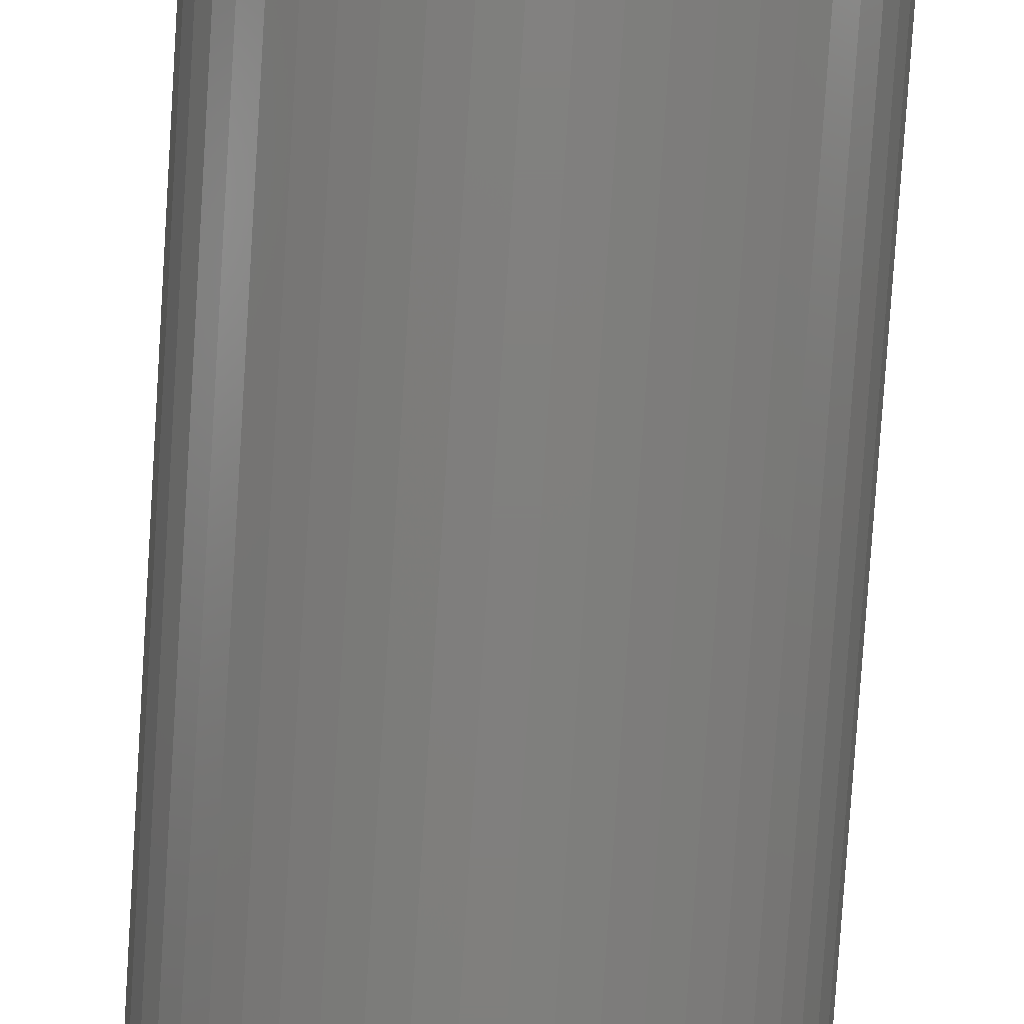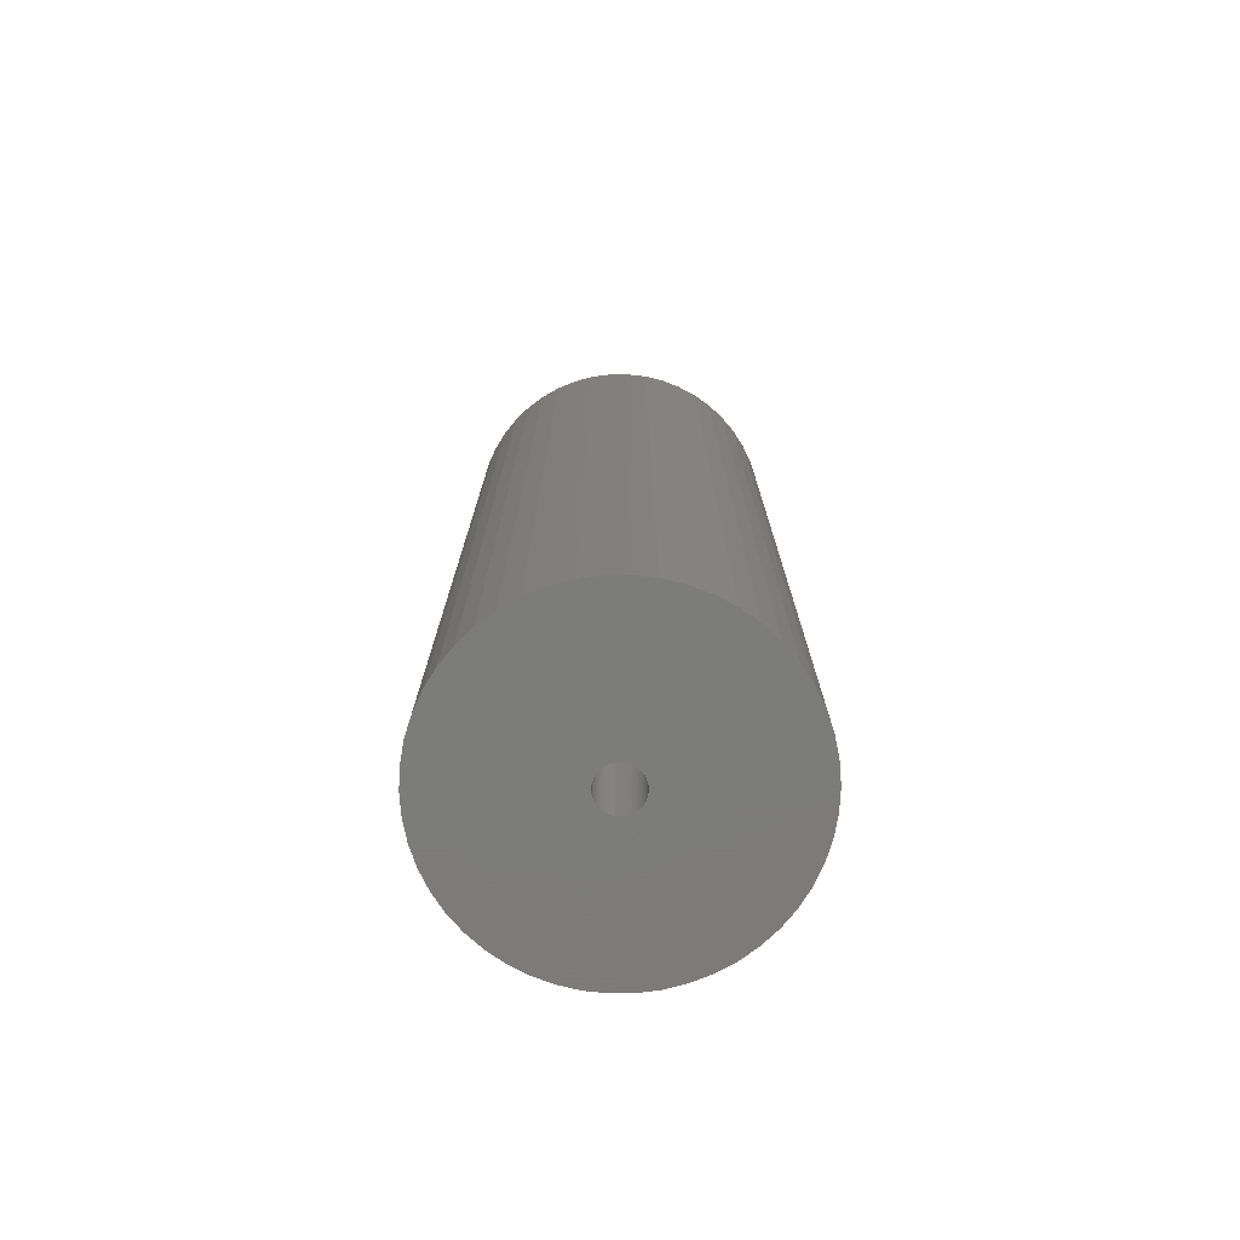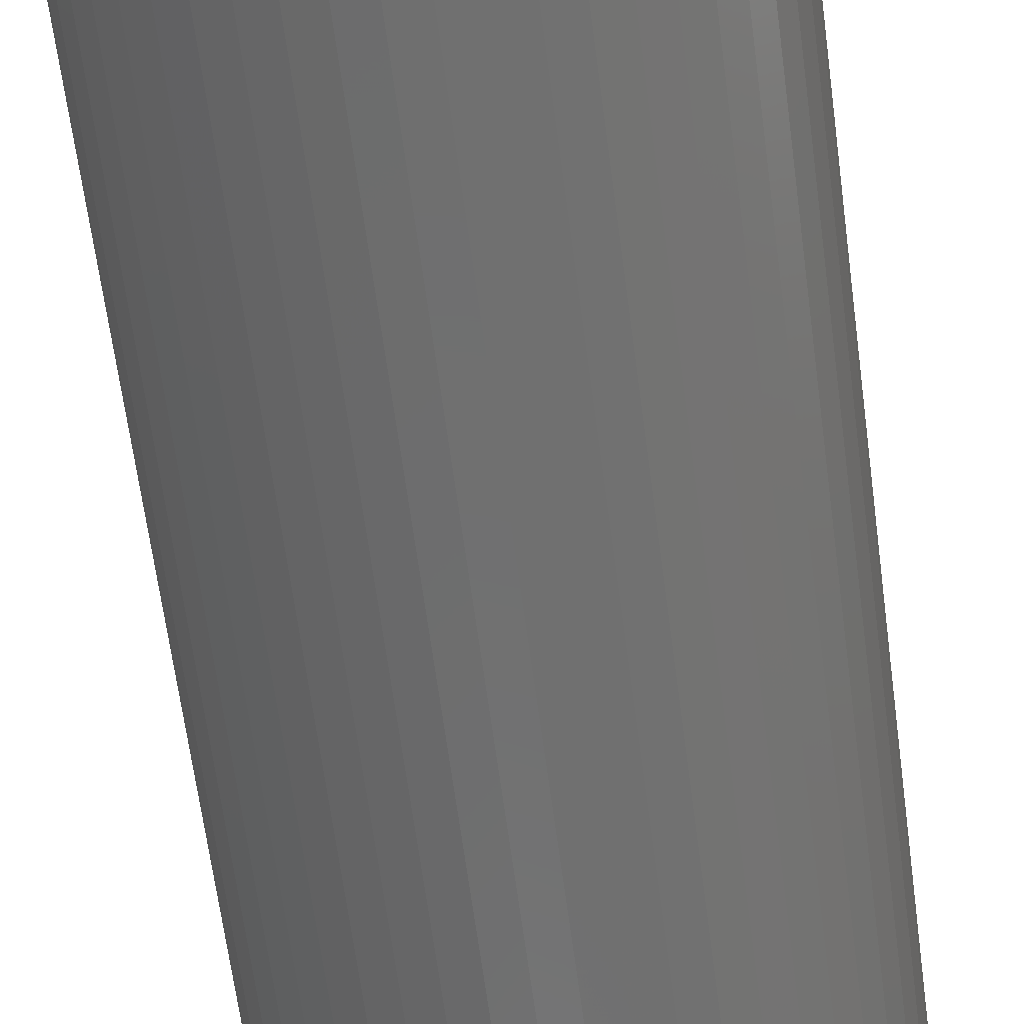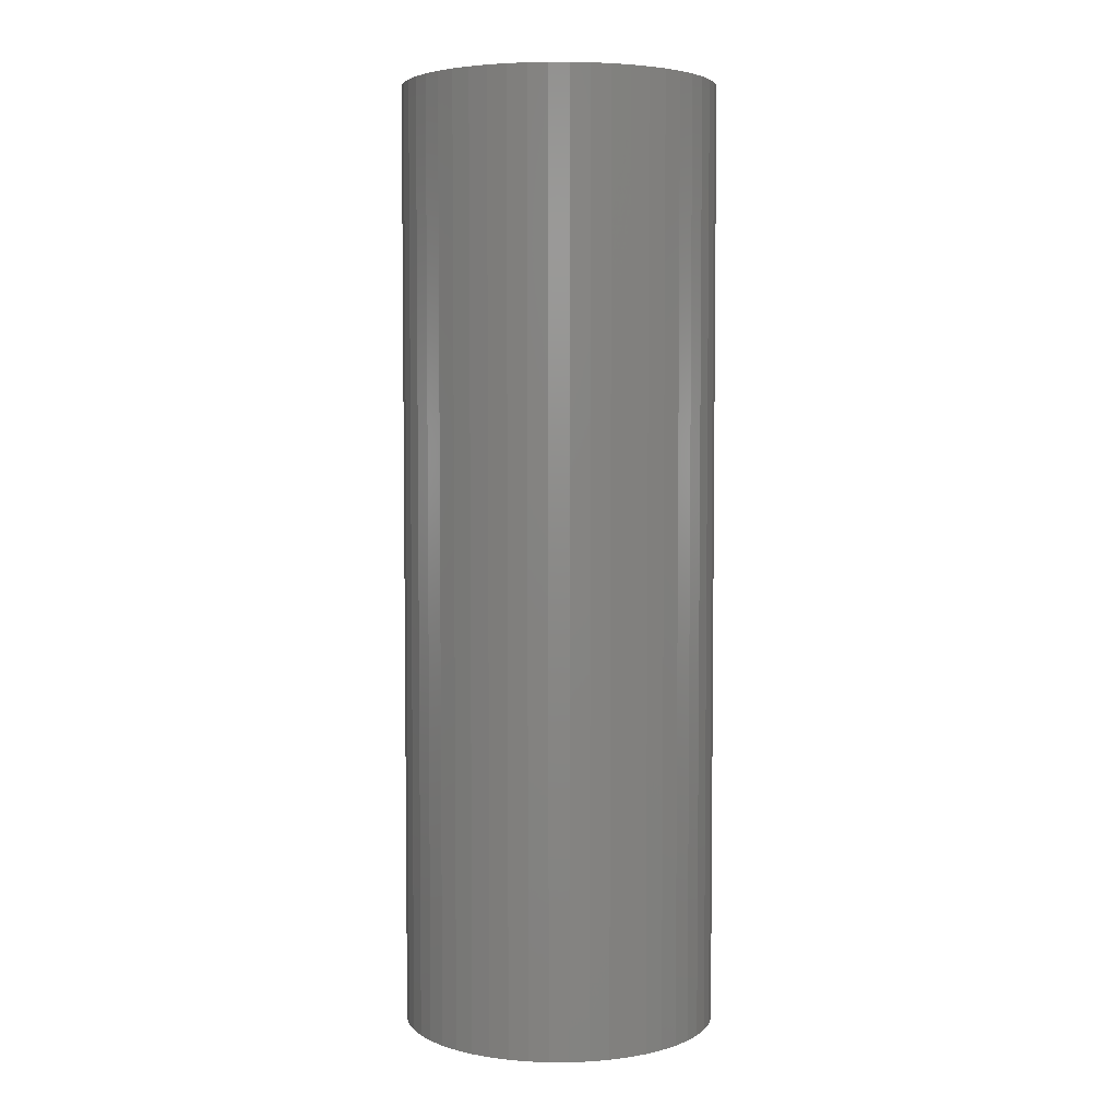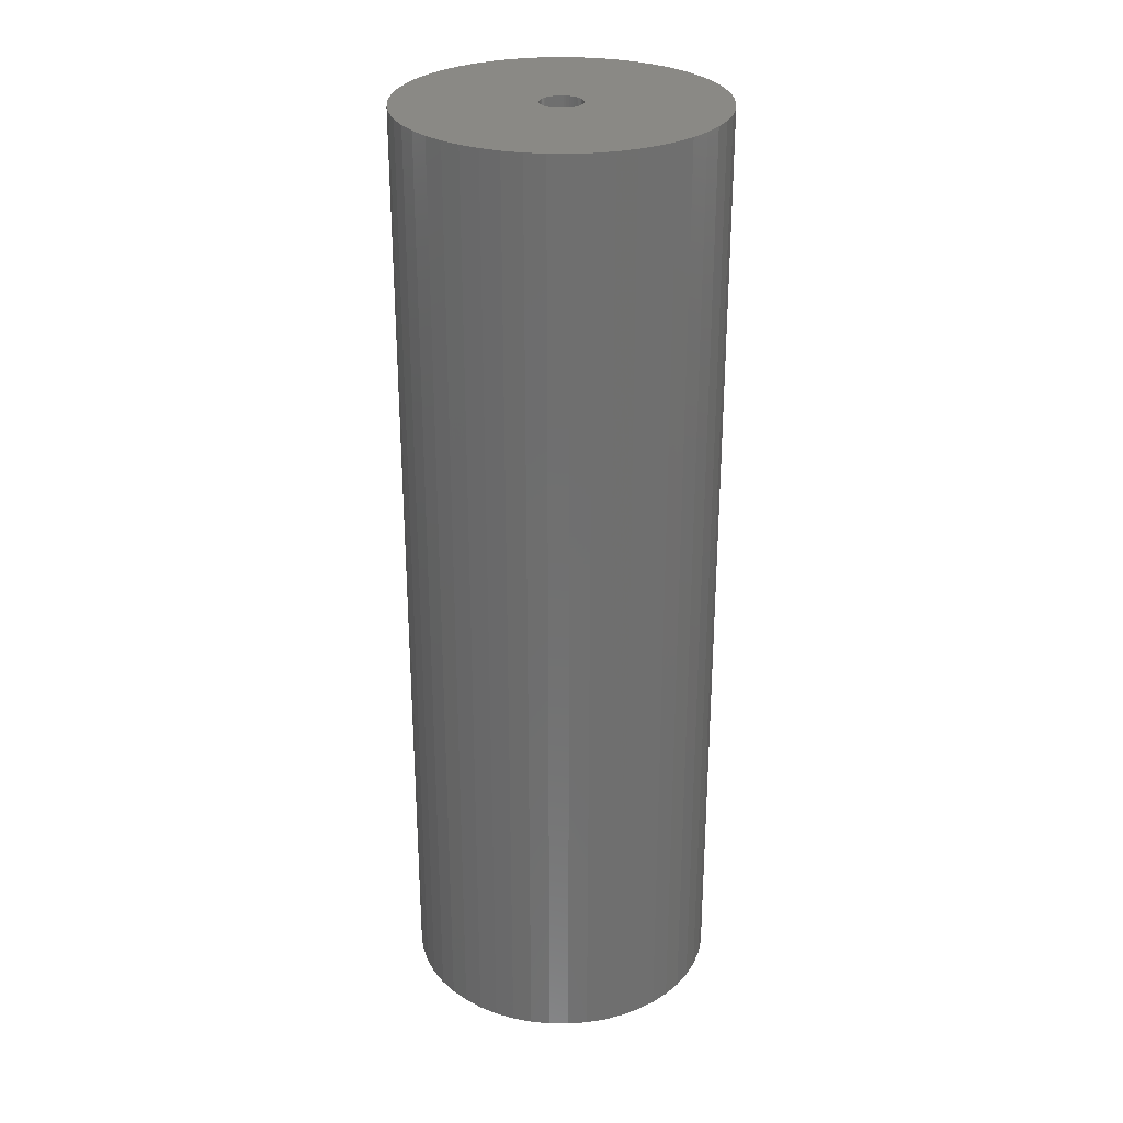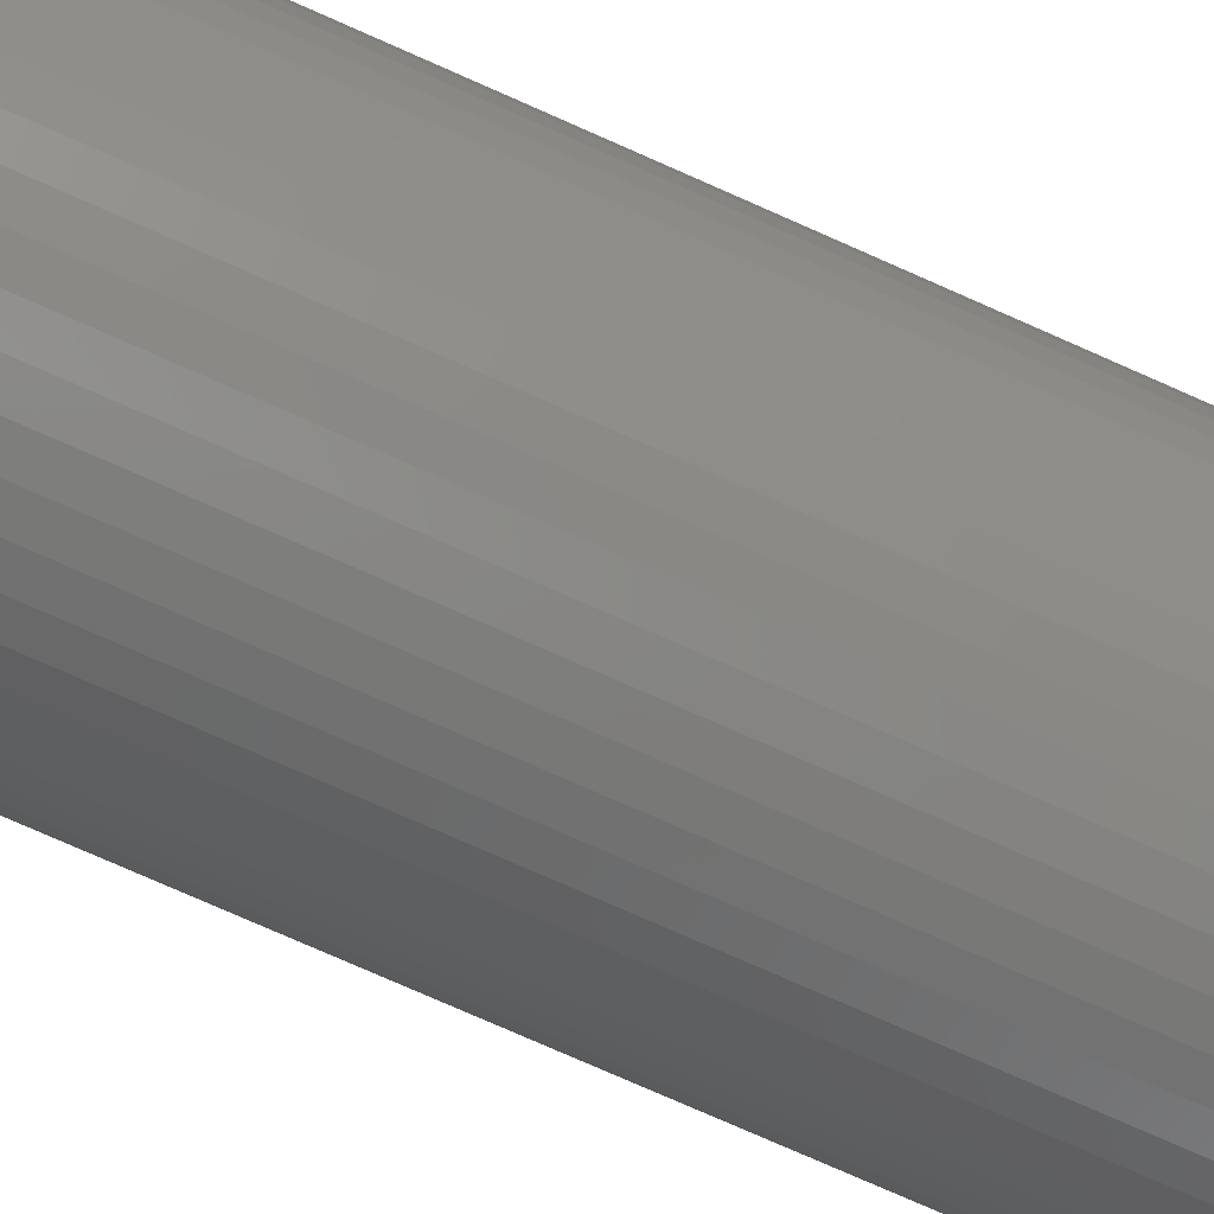
<metadata>
{"format":"stl","ext":"stl","renderer":"f3d","projection":"perspective","resolution":1024,"background":"white","views":[{"elev":-79.6,"azim":176.3,"up":"+Y"},{"elev":-75.2,"azim":-107.3,"up":"+Z"},{"elev":-61.2,"azim":-172.7,"up":"+Y"},{"elev":4.5,"azim":-158.4,"up":"+Z"},{"elev":28.6,"azim":94.6,"up":"+Z"},{"elev":-77.5,"azim":-113.8,"up":"+Y"}]}
</metadata>
<code>
# stl→obj: 200 verts, 400 faces
v 11.5 0 34.5
v 11.41 1.441 -34.5
v 11.41 1.441 34.5
v 11.5 0 -34.5
v -11.5 0 -34.5
v -11.41 1.441 34.5
v -11.41 1.441 -34.5
v -11.5 0 34.5
v 0.7221 11.48 -34.5
v -0.7221 11.48 34.5
v 0.7221 11.48 34.5
v -0.7221 11.48 -34.5
v -0.7221 -11.48 -34.5
v 0.7221 -11.48 34.5
v -0.7221 -11.48 34.5
v 0.7221 -11.48 -34.5
v 8.383 -7.872 34.5
v 9.304 -6.76 -34.5
v 9.304 -6.76 34.5
v 8.383 -7.872 -34.5
v 8.383 7.872 -34.5
v 7.33 8.861 34.5
v 8.383 7.872 34.5
v 7.33 8.861 -34.5
v -7.33 8.861 -34.5
v -8.383 7.872 34.5
v -7.33 8.861 34.5
v -8.383 7.872 -34.5
v -3.554 10.94 -34.5
v -4.896 10.41 34.5
v -3.554 10.94 34.5
v -4.896 10.41 -34.5
v 10.69 4.233 34.5
v 10.08 5.54 -34.5
v 10.08 5.54 34.5
v 10.69 4.233 -34.5
v 4.896 10.41 -34.5
v 3.554 10.94 34.5
v 4.896 10.41 34.5
v 3.554 10.94 -34.5
v 6.162 9.71 -34.5
v 6.162 9.71 34.5
v -10.69 4.233 -34.5
v -10.08 5.54 34.5
v -10.08 5.54 -34.5
v -10.69 4.233 34.5
v -9.304 6.76 -34.5
v -9.304 6.76 34.5
v 1.5 0 34.5
v 1.488 0.188 34.5
v 11.14 2.86 34.5
v 11.41 -1.441 34.5
v 1.453 0.373 34.5
v 1.488 -0.188 34.5
v 1.395 0.5522 34.5
v 11.14 -2.86 34.5
v 1.314 0.7226 34.5
v 9.304 6.76 34.5
v 1.453 -0.373 34.5
v 1.214 0.8817 34.5
v 10.69 -4.233 34.5
v 1.093 1.027 34.5
v 1.395 -0.5522 34.5
v 0.9561 1.156 34.5
v 10.08 -5.54 34.5
v 0.8037 1.266 34.5
v 1.314 -0.7226 34.5
v 0.6387 1.357 34.5
v 0.4635 1.427 34.5
v 2.155 11.3 34.5
v 1.214 -0.8817 34.5
v 0.2811 1.473 34.5
v 0.09418 1.497 34.5
v -0.09418 1.497 34.5
v -0.2811 1.473 34.5
v -2.155 11.3 34.5
v -0.4635 1.427 34.5
v -0.6387 1.357 34.5
v -0.8037 1.266 34.5
v -6.162 9.71 34.5
v -0.9561 1.156 34.5
v -1.093 1.027 34.5
v -1.214 0.8817 34.5
v 1.093 -1.027 34.5
v 7.33 -8.861 34.5
v 0.9561 -1.156 34.5
v 6.162 -9.71 34.5
v 0.8037 -1.266 34.5
v 4.896 -10.41 34.5
v 0.6387 -1.357 34.5
v 3.554 -10.94 34.5
v 0.4635 -1.427 34.5
v 2.155 -11.3 34.5
v 0.2811 -1.473 34.5
v 0.09418 -1.497 34.5
v -0.09418 -1.497 34.5
v -0.2811 -1.473 34.5
v -2.155 -11.3 34.5
v -0.4635 -1.427 34.5
v -3.554 -10.94 34.5
v -0.6387 -1.357 34.5
v -4.896 -10.41 34.5
v -0.8037 -1.266 34.5
v -6.162 -9.71 34.5
v -0.9561 -1.156 34.5
v -7.33 -8.861 34.5
v -1.093 -1.027 34.5
v -8.383 -7.872 34.5
v -1.214 -0.8817 34.5
v -9.304 -6.76 34.5
v -1.314 -0.7226 34.5
v -10.08 -5.54 34.5
v -1.395 -0.5522 34.5
v -10.69 -4.233 34.5
v -1.453 -0.373 34.5
v -11.14 -2.86 34.5
v -1.488 -0.188 34.5
v -11.41 -1.441 34.5
v -1.5 0 34.5
v -1.314 0.7226 34.5
v -1.395 0.5522 34.5
v -1.453 0.373 34.5
v -11.14 2.86 34.5
v -1.488 0.188 34.5
v -2.155 11.3 -34.5
v 1.5 0 -34.5
v 11.41 -1.441 -34.5
v 1.488 -0.188 -34.5
v 11.14 -2.86 -34.5
v 1.453 -0.373 -34.5
v 10.69 -4.233 -34.5
v 1.488 0.188 -34.5
v 1.395 -0.5522 -34.5
v 10.08 -5.54 -34.5
v 11.14 2.86 -34.5
v 1.314 -0.7226 -34.5
v 1.453 0.373 -34.5
v 1.214 -0.8817 -34.5
v 1.093 -1.027 -34.5
v 7.33 -8.861 -34.5
v 1.395 0.5522 -34.5
v 0.9561 -1.156 -34.5
v 6.162 -9.71 -34.5
v 0.8037 -1.266 -34.5
v 4.896 -10.41 -34.5
v 1.314 0.7226 -34.5
v 0.6387 -1.357 -34.5
v 3.554 -10.94 -34.5
v 9.304 6.76 -34.5
v 0.4635 -1.427 -34.5
v 2.155 -11.3 -34.5
v 1.214 0.8817 -34.5
v 0.2811 -1.473 -34.5
v 0.09418 -1.497 -34.5
v -0.09418 -1.497 -34.5
v -0.2811 -1.473 -34.5
v -2.155 -11.3 -34.5
v -0.4635 -1.427 -34.5
v -3.554 -10.94 -34.5
v -0.6387 -1.357 -34.5
v -4.896 -10.41 -34.5
v -0.8037 -1.266 -34.5
v -6.162 -9.71 -34.5
v -0.9561 -1.156 -34.5
v -7.33 -8.861 -34.5
v -1.093 -1.027 -34.5
v -8.383 -7.872 -34.5
v -1.214 -0.8817 -34.5
v 1.093 1.027 -34.5
v 0.9561 1.156 -34.5
v 0.8037 1.266 -34.5
v 0.6387 1.357 -34.5
v 0.4635 1.427 -34.5
v 2.155 11.3 -34.5
v 0.2811 1.473 -34.5
v 0.09418 1.497 -34.5
v -0.09418 1.497 -34.5
v -0.2811 1.473 -34.5
v -0.4635 1.427 -34.5
v -0.6387 1.357 -34.5
v -0.8037 1.266 -34.5
v -6.162 9.71 -34.5
v -0.9561 1.156 -34.5
v -1.093 1.027 -34.5
v -1.214 0.8817 -34.5
v -1.314 0.7226 -34.5
v -1.395 0.5522 -34.5
v -1.453 0.373 -34.5
v -11.14 2.86 -34.5
v -1.488 0.188 -34.5
v -1.5 0 -34.5
v -9.304 -6.76 -34.5
v -1.314 -0.7226 -34.5
v -10.08 -5.54 -34.5
v -1.395 -0.5522 -34.5
v -10.69 -4.233 -34.5
v -1.453 -0.373 -34.5
v -11.14 -2.86 -34.5
v -1.488 -0.188 -34.5
v -11.41 -1.441 -34.5
f 1 2 3
f 2 1 4
f 5 6 7
f 6 5 8
f 9 10 11
f 10 9 12
f 13 14 15
f 14 13 16
f 17 18 19
f 18 17 20
f 21 22 23
f 22 21 24
f 25 26 27
f 26 25 28
f 29 30 31
f 30 29 32
f 33 34 35
f 34 33 36
f 37 38 39
f 38 37 40
f 41 39 42
f 39 41 37
f 43 44 45
f 44 43 46
f 47 26 28
f 26 47 48
f 49 1 3
f 50 3 51
f 1 49 52
f 53 51 33
f 54 52 49
f 55 33 35
f 52 54 56
f 57 35 58
f 59 56 54
f 60 58 23
f 56 59 61
f 62 23 22
f 63 61 59
f 64 22 42
f 61 63 65
f 66 42 39
f 67 65 63
f 68 39 38
f 65 67 19
f 69 38 70
f 71 19 67
f 19 71 17
f 3 50 49
f 51 53 50
f 33 55 53
f 35 57 55
f 58 60 57
f 23 62 60
f 22 64 62
f 42 66 64
f 72 70 11
f 39 68 66
f 38 69 68
f 70 72 69
f 11 73 72
f 11 74 73
f 10 74 11
f 74 10 75
f 76 75 10
f 75 76 77
f 31 77 76
f 77 31 78
f 30 78 31
f 78 30 79
f 80 79 30
f 79 80 81
f 27 81 80
f 81 27 82
f 82 26 83
f 26 82 27
f 84 17 71
f 17 84 85
f 86 85 84
f 85 86 87
f 88 87 86
f 87 88 89
f 90 89 88
f 89 90 91
f 92 91 90
f 91 92 93
f 94 93 92
f 93 94 14
f 95 14 94
f 96 14 95
f 15 96 97
f 98 97 99
f 100 99 101
f 96 15 14
f 102 101 103
f 104 103 105
f 106 105 107
f 108 107 109
f 110 109 111
f 112 111 113
f 114 113 115
f 116 115 117
f 97 98 15
f 118 117 119
f 48 83 26
f 83 48 120
f 99 100 98
f 44 120 48
f 101 102 100
f 120 44 121
f 103 104 102
f 46 121 44
f 105 106 104
f 121 46 122
f 107 108 106
f 123 122 46
f 109 110 108
f 122 123 124
f 111 112 110
f 6 124 123
f 113 114 112
f 124 6 119
f 115 116 114
f 8 119 6
f 117 118 116
f 119 8 118
f 12 76 10
f 76 12 125
f 126 4 127
f 128 127 129
f 4 126 2
f 130 129 131
f 132 2 126
f 133 131 134
f 2 132 135
f 136 134 18
f 137 135 132
f 138 18 20
f 135 137 36
f 139 20 140
f 141 36 137
f 142 140 143
f 36 141 34
f 144 143 145
f 146 34 141
f 147 145 148
f 34 146 149
f 150 148 151
f 152 149 146
f 149 152 21
f 127 128 126
f 129 130 128
f 131 133 130
f 134 136 133
f 18 138 136
f 20 139 138
f 140 142 139
f 143 144 142
f 153 151 16
f 145 147 144
f 148 150 147
f 151 153 150
f 16 154 153
f 16 155 154
f 13 155 16
f 155 13 156
f 157 156 13
f 156 157 158
f 159 158 157
f 158 159 160
f 161 160 159
f 160 161 162
f 163 162 161
f 162 163 164
f 165 164 163
f 164 165 166
f 166 167 168
f 167 166 165
f 169 21 152
f 21 169 24
f 170 24 169
f 24 170 41
f 171 41 170
f 41 171 37
f 172 37 171
f 37 172 40
f 173 40 172
f 40 173 174
f 175 174 173
f 174 175 9
f 176 9 175
f 177 9 176
f 12 177 178
f 125 178 179
f 29 179 180
f 177 12 9
f 32 180 181
f 182 181 183
f 25 183 184
f 28 184 185
f 47 185 186
f 45 186 187
f 43 187 188
f 189 188 190
f 178 125 12
f 7 190 191
f 192 168 167
f 168 192 193
f 179 29 125
f 194 193 192
f 180 32 29
f 193 194 195
f 181 182 32
f 196 195 194
f 183 25 182
f 195 196 197
f 184 28 25
f 198 197 196
f 185 47 28
f 197 198 199
f 186 45 47
f 200 199 198
f 187 43 45
f 199 200 191
f 188 189 43
f 5 191 200
f 190 7 189
f 191 5 7
f 16 93 14
f 93 16 151
f 51 36 33
f 36 51 135
f 3 135 51
f 135 3 2
f 58 21 23
f 21 58 149
f 35 149 58
f 149 35 34
f 40 70 38
f 70 40 174
f 174 11 70
f 11 174 9
f 24 42 22
f 42 24 41
f 45 48 47
f 48 45 44
f 189 46 43
f 46 189 123
f 7 123 189
f 123 7 6
f 32 80 30
f 80 32 182
f 182 27 80
f 27 182 25
f 125 31 76
f 31 125 29
f 52 4 1
f 4 52 127
f 194 114 196
f 114 194 112
f 145 87 89
f 87 145 143
f 61 129 56
f 129 61 131
f 198 118 200
f 118 198 116
f 200 8 5
f 8 200 118
f 196 116 198
f 116 196 114
f 140 17 85
f 17 140 20
f 148 89 91
f 89 148 145
f 151 91 93
f 91 151 148
f 19 134 65
f 134 19 18
f 56 127 52
f 127 56 129
f 157 15 98
f 15 157 13
f 161 100 102
f 100 161 159
f 167 110 192
f 110 167 108
f 167 106 108
f 106 167 165
f 143 85 87
f 85 143 140
f 65 131 61
f 131 65 134
f 159 98 100
f 98 159 157
f 192 112 194
f 112 192 110
f 163 102 104
f 102 163 161
f 165 104 106
f 104 165 163
f 126 50 132
f 50 126 49
f 119 190 124
f 190 119 191
f 177 73 74
f 73 177 176
f 154 96 95
f 96 154 155
f 170 62 64
f 62 170 169
f 184 81 82
f 81 184 183
f 180 77 78
f 77 180 179
f 141 57 146
f 57 141 55
f 132 53 137
f 53 132 50
f 173 68 69
f 68 173 172
f 175 69 72
f 69 175 173
f 172 66 68
f 66 172 171
f 121 186 120
f 186 121 187
f 120 185 83
f 185 120 186
f 122 187 121
f 187 122 188
f 183 79 81
f 79 183 181
f 178 74 75
f 74 178 177
f 133 59 130
f 59 133 63
f 153 95 94
f 95 153 154
f 137 55 141
f 55 137 53
f 152 62 169
f 62 152 60
f 146 60 152
f 60 146 57
f 176 72 73
f 72 176 175
f 171 64 66
f 64 171 170
f 83 184 82
f 184 83 185
f 124 188 122
f 188 124 190
f 179 75 77
f 75 179 178
f 128 49 126
f 49 128 54
f 139 86 84
f 86 139 142
f 130 54 128
f 54 130 59
f 111 195 113
f 195 111 193
f 147 92 90
f 92 147 150
f 181 78 79
f 78 181 180
f 144 90 88
f 90 144 147
f 136 63 133
f 63 136 67
f 139 71 138
f 71 139 84
f 158 101 99
f 101 158 160
f 164 107 105
f 107 164 166
f 113 197 115
f 197 113 195
f 150 94 92
f 94 150 153
f 142 88 86
f 88 142 144
f 138 67 136
f 67 138 71
f 155 97 96
f 97 155 156
f 162 105 103
f 105 162 164
f 156 99 97
f 99 156 158
f 109 193 111
f 193 109 168
f 115 199 117
f 199 115 197
f 117 191 119
f 191 117 199
f 160 103 101
f 103 160 162
f 107 168 109
f 168 107 166

</code>
